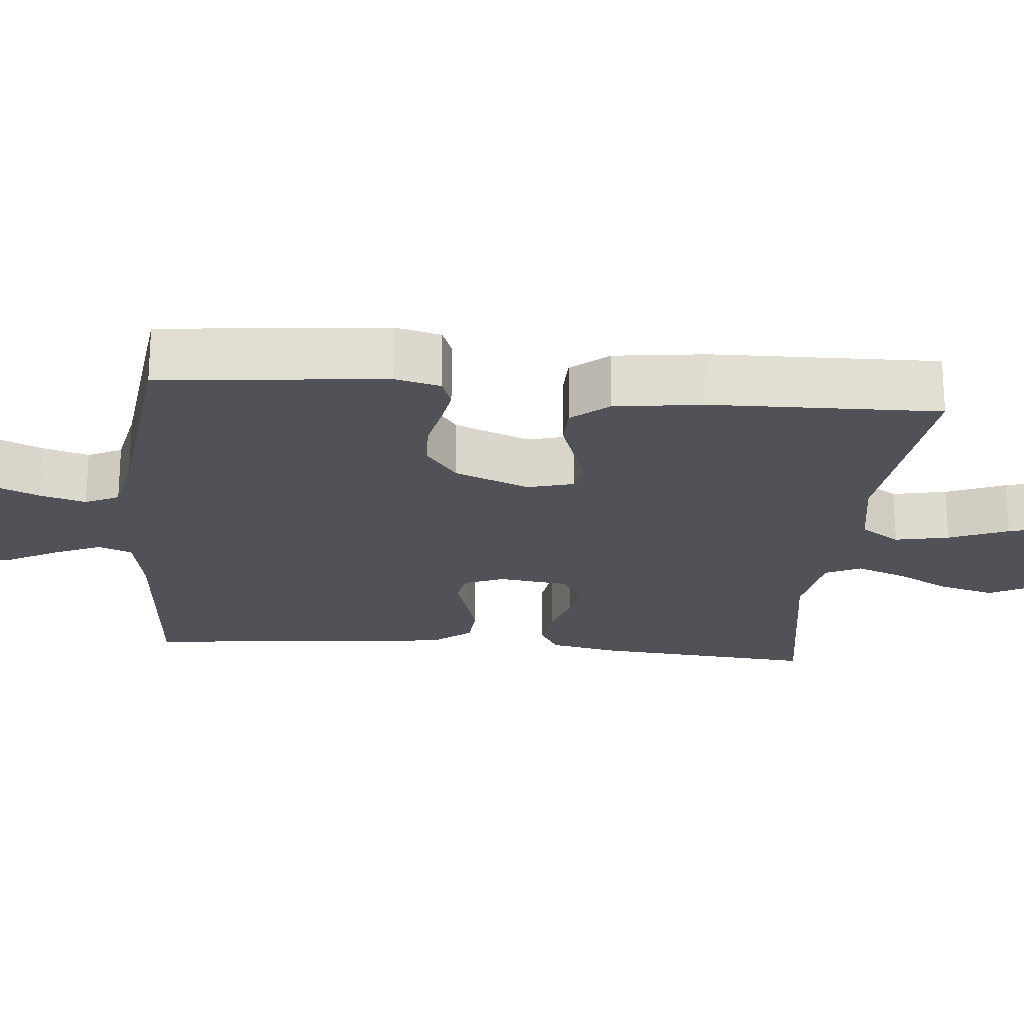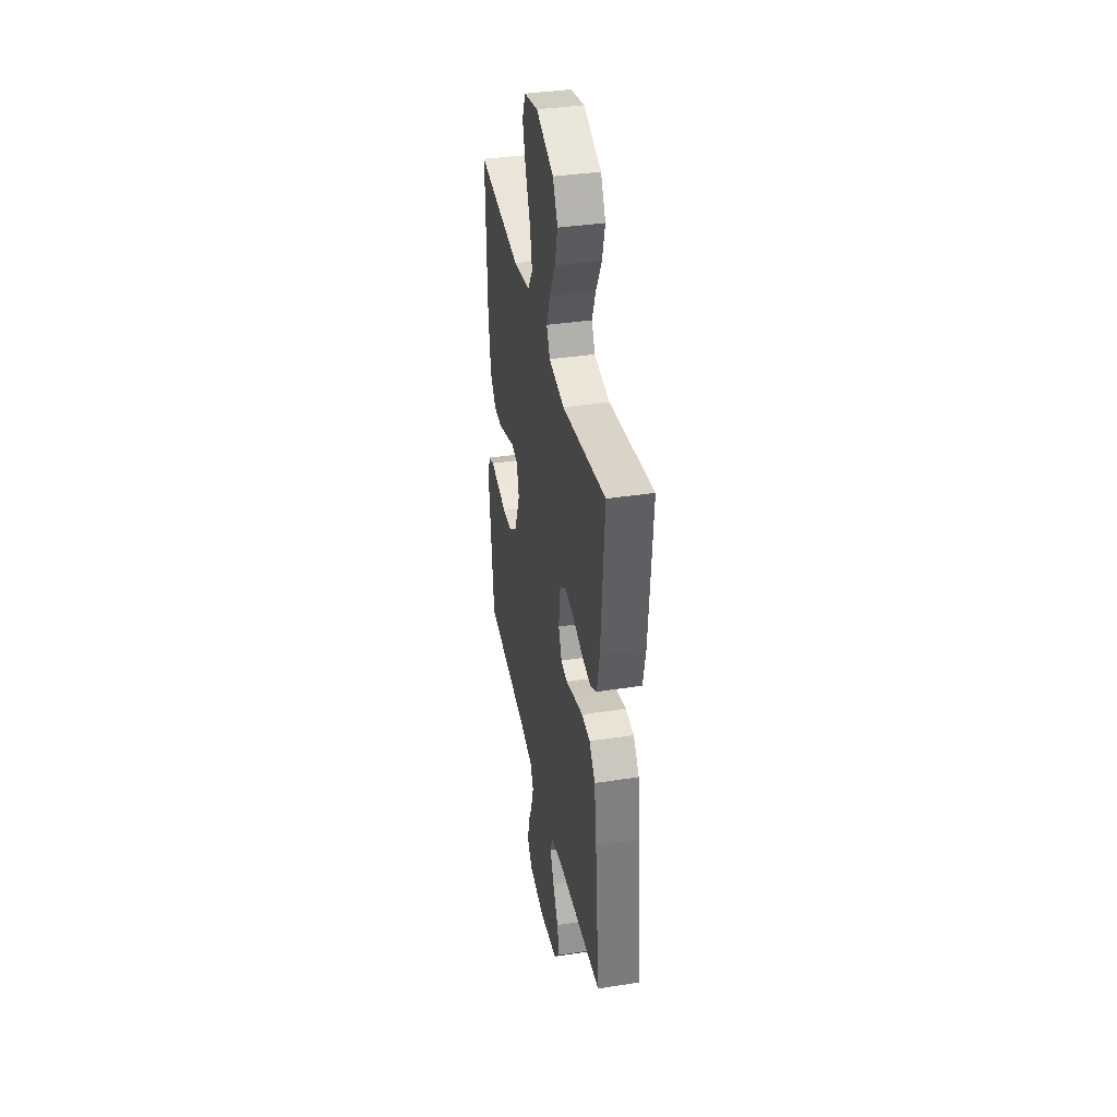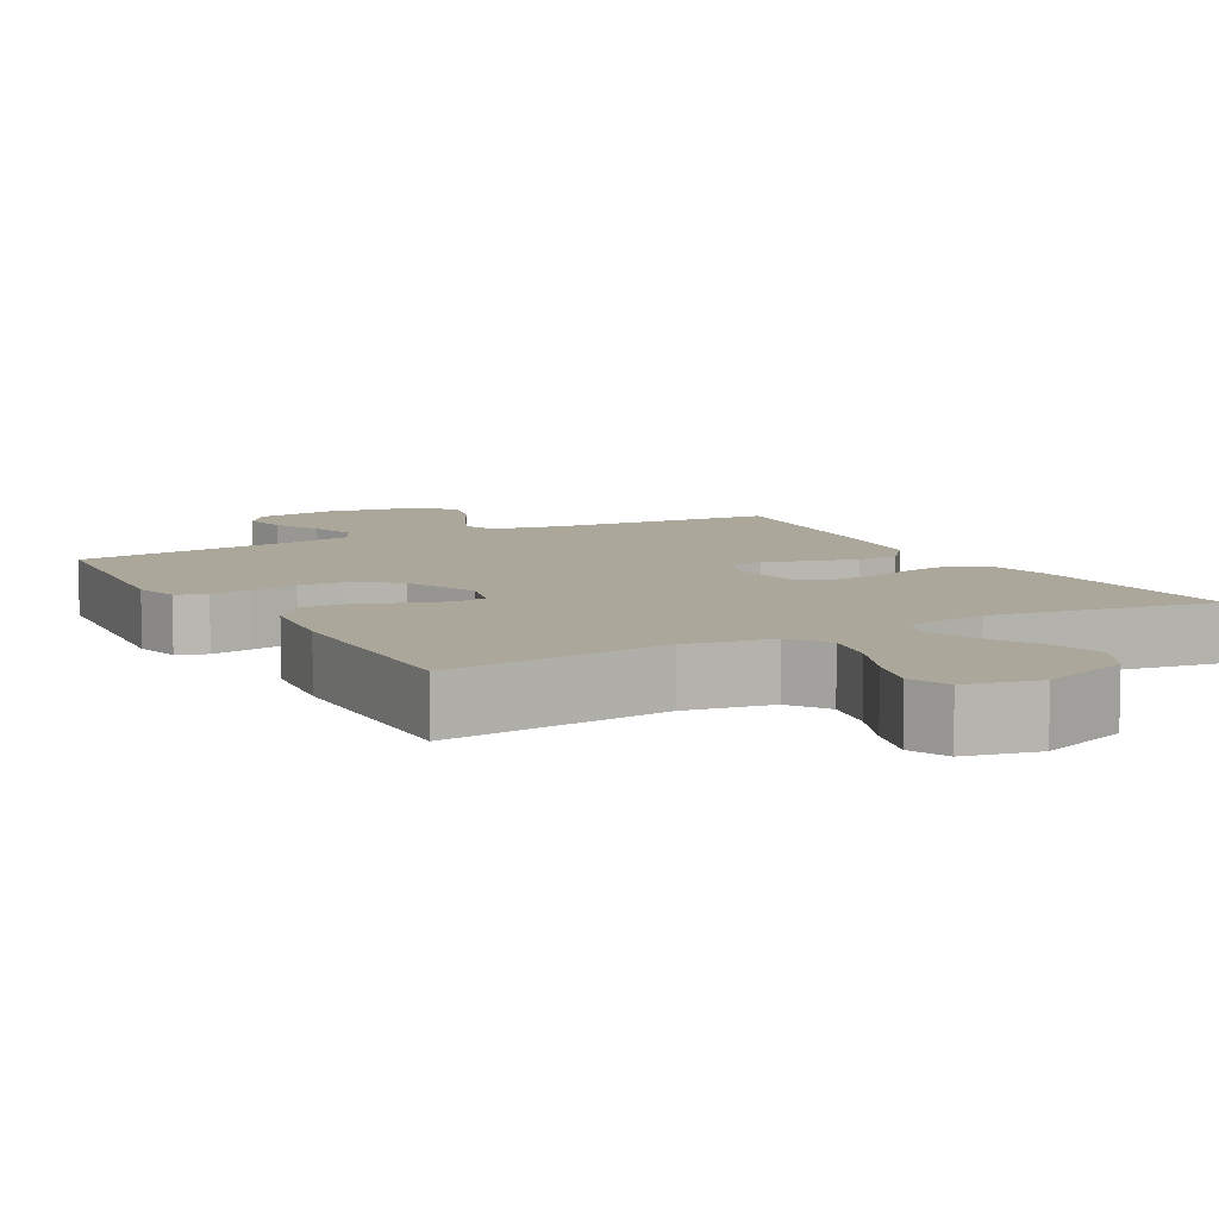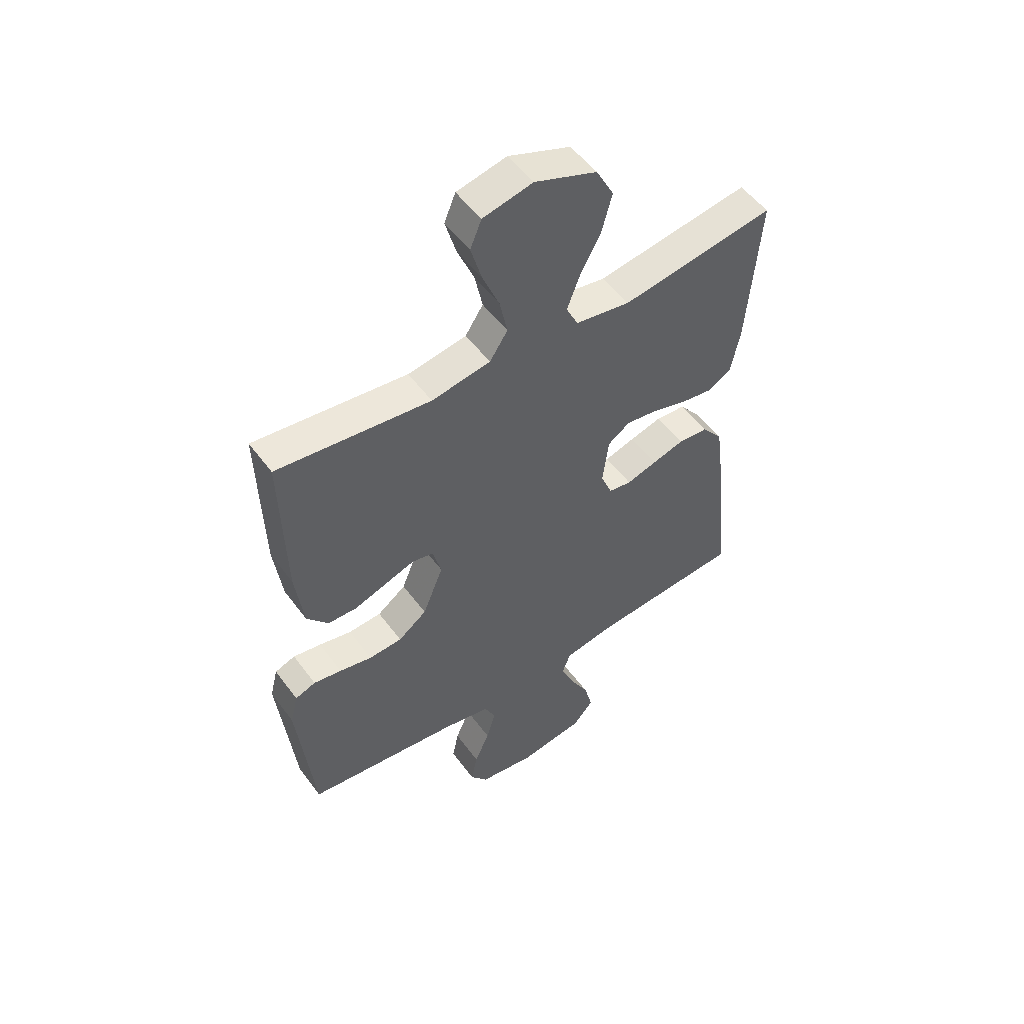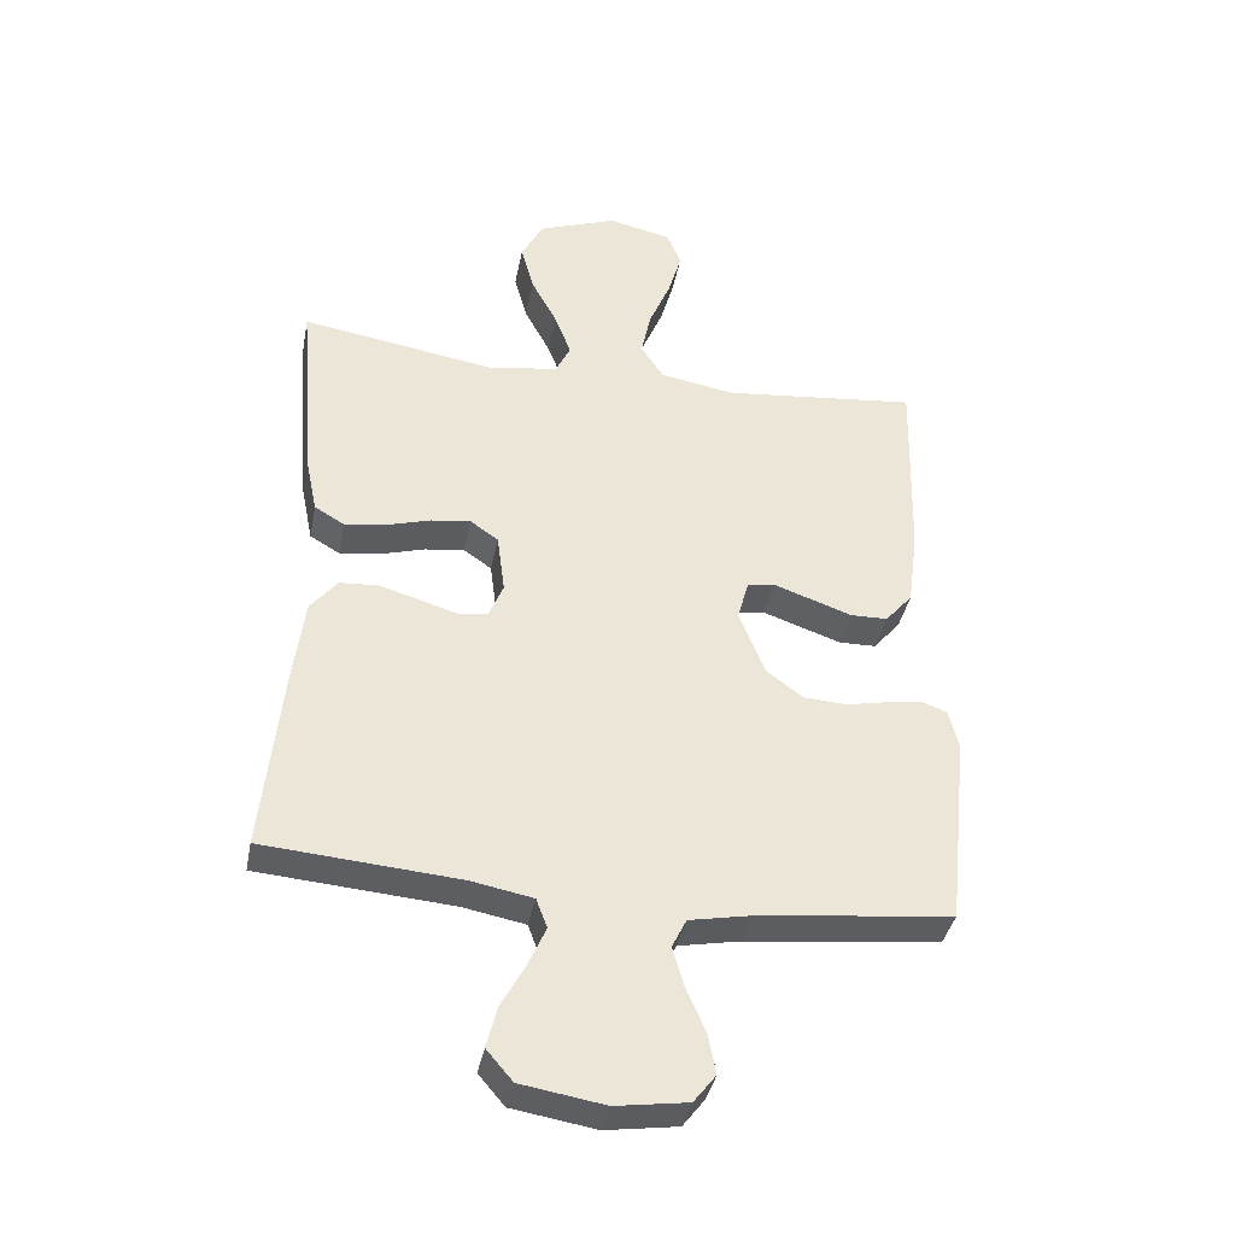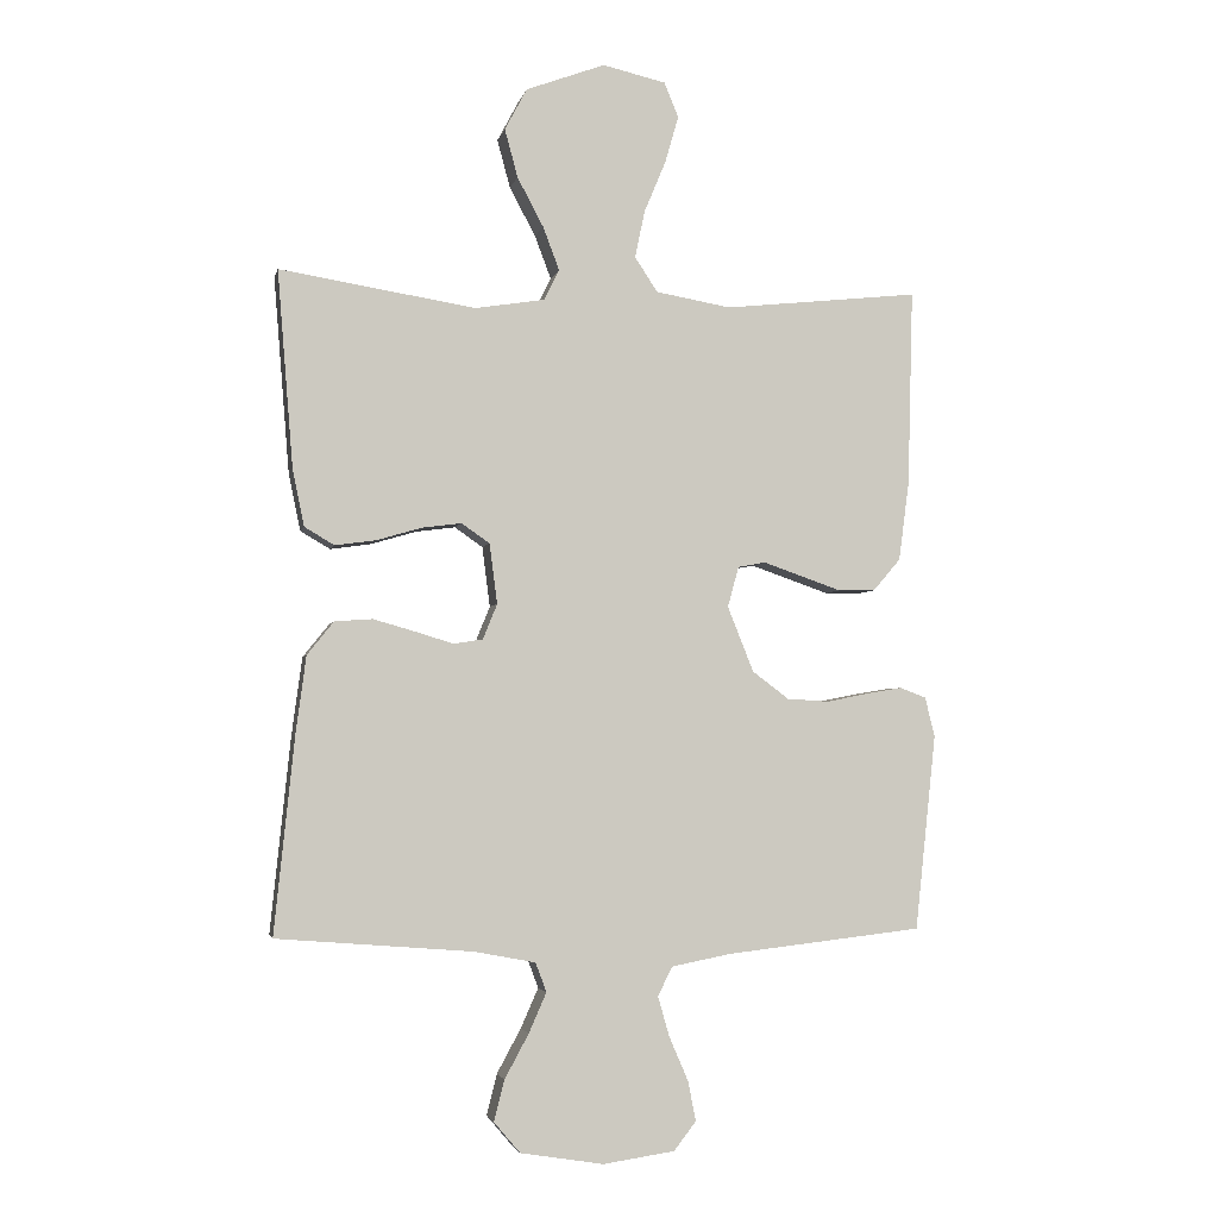
<metadata>
{"format":"obj","ext":"obj","renderer":"f3d","projection":"perspective","resolution":1024,"background":"white","views":[{"elev":-21.6,"azim":-95.5,"up":"+Y"},{"elev":37.9,"azim":78.9,"up":"+Z"},{"elev":8.1,"azim":-29.2,"up":"+Y"},{"elev":52.4,"azim":-35.4,"up":"+Z"},{"elev":-38.4,"azim":169.1,"up":"+Z"},{"elev":-3.3,"azim":168.0,"up":"+Z"}]}
</metadata>
<code>
v -0.5 0.07 0.5
v -0.2 0.07 0.468
v -0.085 0.07 0.488
v -0.05 0.07 0.541
v -0.065 0.07 0.613
v -0.098 0.07 0.692
v -0.119 0.07 0.765
v -0.097 0.07 0.818
v 0 0.07 0.84
v 0.121 0.07 0.795
v 0.155 0.07 0.731
v 0.135 0.07 0.657
v 0.095 0.07 0.582
v 0.07 0.07 0.516
v 0.093 0.07 0.469
v 0.2 0.07 0.452
v 0.5 0.07 0.5
v 0.476 0.07 0.2
v 0.458 0.07 0.112
v 0.412 0.07 0.085
v 0.349 0.07 0.094
v 0.281 0.07 0.114
v 0.22 0.07 0.122
v 0.177 0.07 0.092
v 0.165 0.07 0
v 0.187 0.07 -0.054
v 0.232 0.07 -0.061
v 0.291 0.07 -0.043
v 0.354 0.07 -0.025
v 0.412 0.07 -0.029
v 0.453 0.07 -0.08
v 0.469 0.07 -0.2
v 0.5 0.07 -0.5
v 0.2 0.07 -0.524
v 0.105 0.07 -0.542
v 0.088 0.07 -0.587
v 0.115 0.07 -0.648
v 0.152 0.07 -0.716
v 0.168 0.07 -0.779
v 0.128 0.07 -0.826
v 0 0.07 -0.847
v -0.11 0.07 -0.831
v -0.144 0.07 -0.787
v -0.132 0.07 -0.726
v -0.103 0.07 -0.659
v -0.085 0.07 -0.597
v -0.107 0.07 -0.552
v -0.2 0.07 -0.534
v -0.5 0.07 -0.5
v -0.532 0.07 -0.2
v -0.517 0.07 -0.139
v -0.477 0.07 -0.124
v -0.422 0.07 -0.133
v -0.358 0.07 -0.146
v -0.293 0.07 -0.142
v -0.237 0.07 -0.1
v -0.197 0.07 0
v -0.214 0.07 0.062
v -0.256 0.07 0.07
v -0.314 0.07 0.05
v -0.377 0.07 0.028
v -0.434 0.07 0.029
v -0.476 0.07 0.078
v -0.492 0.07 0.2
v -0.5 0 0.5
v -0.2 0 0.468
v -0.085 0 0.488
v -0.05 0 0.541
v -0.065 0 0.613
v -0.098 0 0.692
v -0.119 0 0.765
v -0.097 0 0.818
v 0 0 0.84
v 0.121 0 0.795
v 0.155 0 0.731
v 0.135 0 0.657
v 0.095 0 0.582
v 0.07 0 0.516
v 0.093 0 0.469
v 0.2 0 0.452
v 0.5 0 0.5
v 0.476 0 0.2
v 0.458 0 0.112
v 0.412 0 0.085
v 0.349 0 0.094
v 0.281 0 0.114
v 0.22 0 0.122
v 0.177 0 0.092
v 0.165 0 0
v 0.187 0 -0.054
v 0.232 0 -0.061
v 0.291 0 -0.043
v 0.354 0 -0.025
v 0.412 0 -0.029
v 0.453 0 -0.08
v 0.469 0 -0.2
v 0.5 0 -0.5
v 0.2 0 -0.524
v 0.105 0 -0.542
v 0.088 0 -0.587
v 0.115 0 -0.648
v 0.152 0 -0.716
v 0.168 0 -0.779
v 0.128 0 -0.826
v 0 0 -0.847
v -0.11 0 -0.831
v -0.144 0 -0.787
v -0.132 0 -0.726
v -0.103 0 -0.659
v -0.085 0 -0.597
v -0.107 0 -0.552
v -0.2 0 -0.534
v -0.5 0 -0.5
v -0.532 0 -0.2
v -0.517 0 -0.139
v -0.477 0 -0.124
v -0.422 0 -0.133
v -0.358 0 -0.146
v -0.293 0 -0.142
v -0.237 0 -0.1
v -0.197 0 0
v -0.214 0 0.062
v -0.256 0 0.07
v -0.314 0 0.05
v -0.377 0 0.028
v -0.434 0 0.029
v -0.476 0 0.078
v -0.492 0 0.2
f 64 1 2
f 63 64 2
f 62 63 2
f 61 62 2
f 60 61 2
f 59 60 2 3
f 58 59 3 4
f 57 58 4
f 52 53 54
f 51 52 54
f 50 51 54
f 49 50 54
f 48 49 54
f 47 48 54 55
f 46 47 55 56
f 43 44 45
f 42 43 45
f 41 42 45
f 40 41 45
f 39 40 45
f 38 39 45
f 37 38 45
f 36 37 45 46
f 46 56 57
f 36 46 57
f 35 36 57
f 32 33 34
f 31 32 34
f 30 31 34
f 29 30 34
f 28 29 34
f 27 28 34
f 34 35 57
f 27 34 57
f 26 27 57
f 20 21 22
f 19 20 22
f 18 19 22
f 17 18 22
f 16 17 22
f 15 16 22 23
f 14 15 23 24
f 11 12 13
f 10 11 13
f 9 10 13
f 8 9 13
f 7 8 13
f 6 7 13
f 5 6 13
f 4 5 13 14
f 14 24 25
f 4 14 25
f 57 4 25
f 25 26 57
f 66 65 128
f 66 128 127
f 66 127 126
f 66 126 125
f 66 125 124
f 67 66 124 123
f 68 67 123 122
f 68 122 121
f 118 117 116
f 118 116 115
f 118 115 114
f 118 114 113
f 118 113 112
f 119 118 112 111
f 120 119 111 110
f 109 108 107
f 109 107 106
f 109 106 105
f 109 105 104
f 109 104 103
f 109 103 102
f 109 102 101
f 110 109 101 100
f 121 120 110
f 121 110 100
f 121 100 99
f 98 97 96
f 98 96 95
f 98 95 94
f 98 94 93
f 98 93 92
f 98 92 91
f 121 99 98
f 121 98 91
f 121 91 90
f 86 85 84
f 86 84 83
f 86 83 82
f 86 82 81
f 86 81 80
f 87 86 80 79
f 88 87 79 78
f 77 76 75
f 77 75 74
f 77 74 73
f 77 73 72
f 77 72 71
f 77 71 70
f 77 70 69
f 78 77 69 68
f 89 88 78
f 89 78 68
f 89 68 121
f 121 90 89
f 1 65 66 2
f 2 66 67 3
f 3 67 68 4
f 4 68 69 5
f 5 69 70 6
f 6 70 71 7
f 7 71 72 8
f 8 72 73 9
f 9 73 74 10
f 10 74 75 11
f 11 75 76 12
f 12 76 77 13
f 13 77 78 14
f 14 78 79 15
f 15 79 80 16
f 16 80 81 17
f 17 81 82 18
f 18 82 83 19
f 19 83 84 20
f 20 84 85 21
f 21 85 86 22
f 22 86 87 23
f 23 87 88 24
f 24 88 89 25
f 25 89 90 26
f 26 90 91 27
f 27 91 92 28
f 28 92 93 29
f 29 93 94 30
f 30 94 95 31
f 31 95 96 32
f 32 96 97 33
f 33 97 98 34
f 34 98 99 35
f 35 99 100 36
f 36 100 101 37
f 37 101 102 38
f 38 102 103 39
f 39 103 104 40
f 40 104 105 41
f 41 105 106 42
f 42 106 107 43
f 43 107 108 44
f 44 108 109 45
f 45 109 110 46
f 46 110 111 47
f 47 111 112 48
f 48 112 113 49
f 49 113 114 50
f 50 114 115 51
f 51 115 116 52
f 52 116 117 53
f 53 117 118 54
f 54 118 119 55
f 55 119 120 56
f 56 120 121 57
f 57 121 122 58
f 58 122 123 59
f 59 123 124 60
f 60 124 125 61
f 61 125 126 62
f 62 126 127 63
f 63 127 128 64
f 64 128 65 1

</code>
